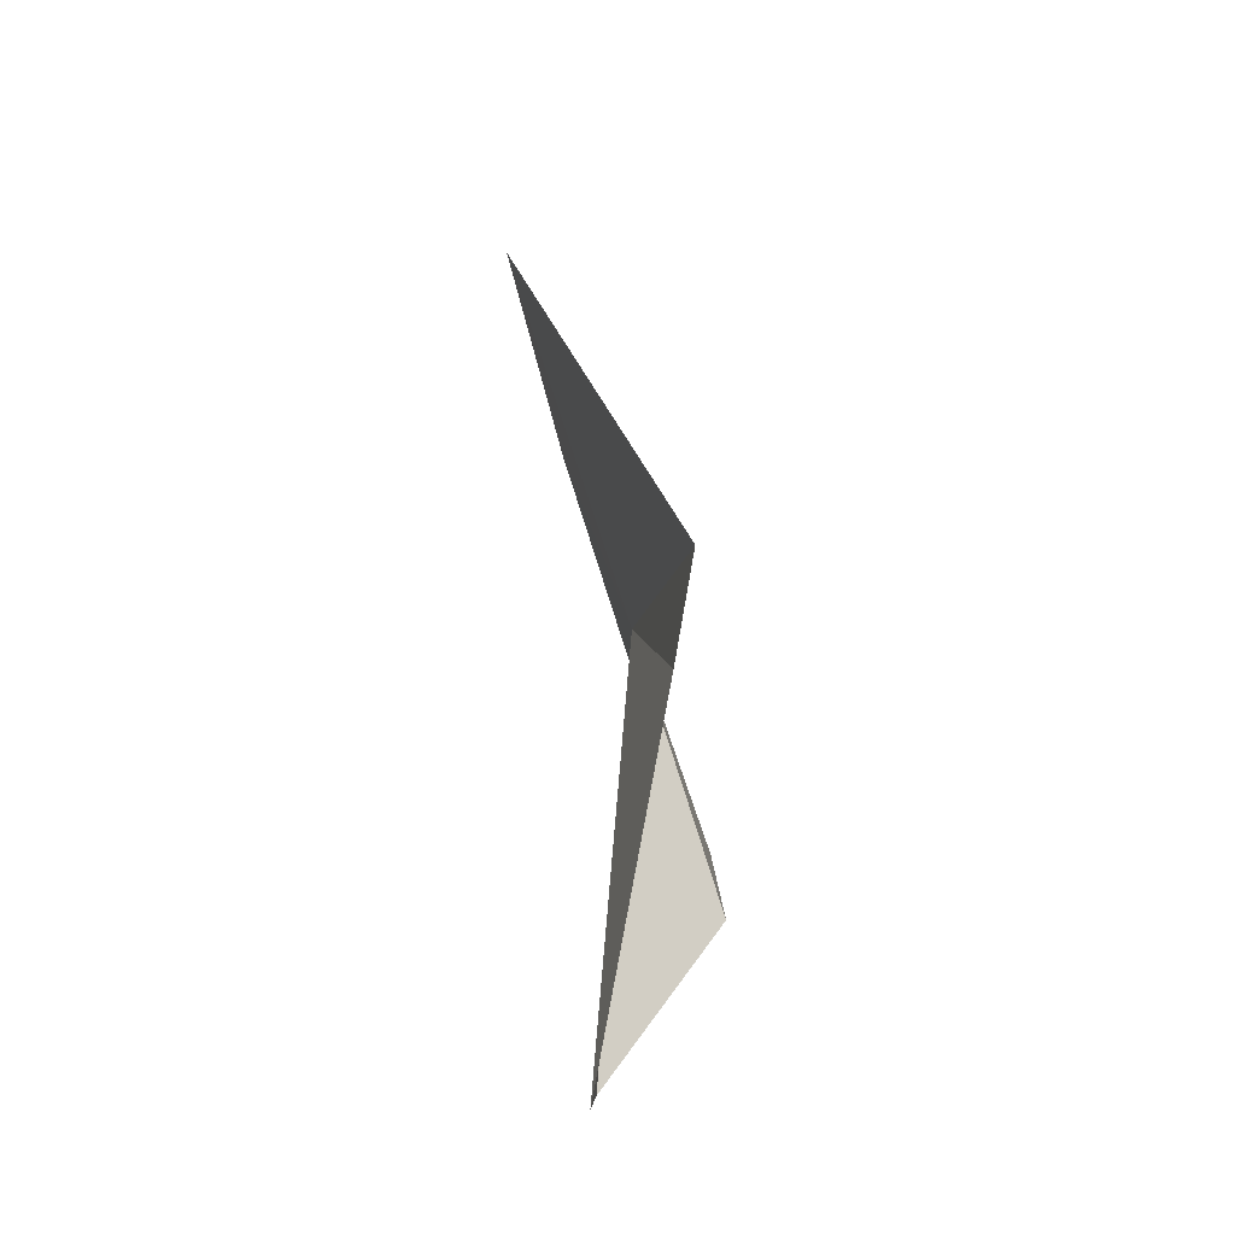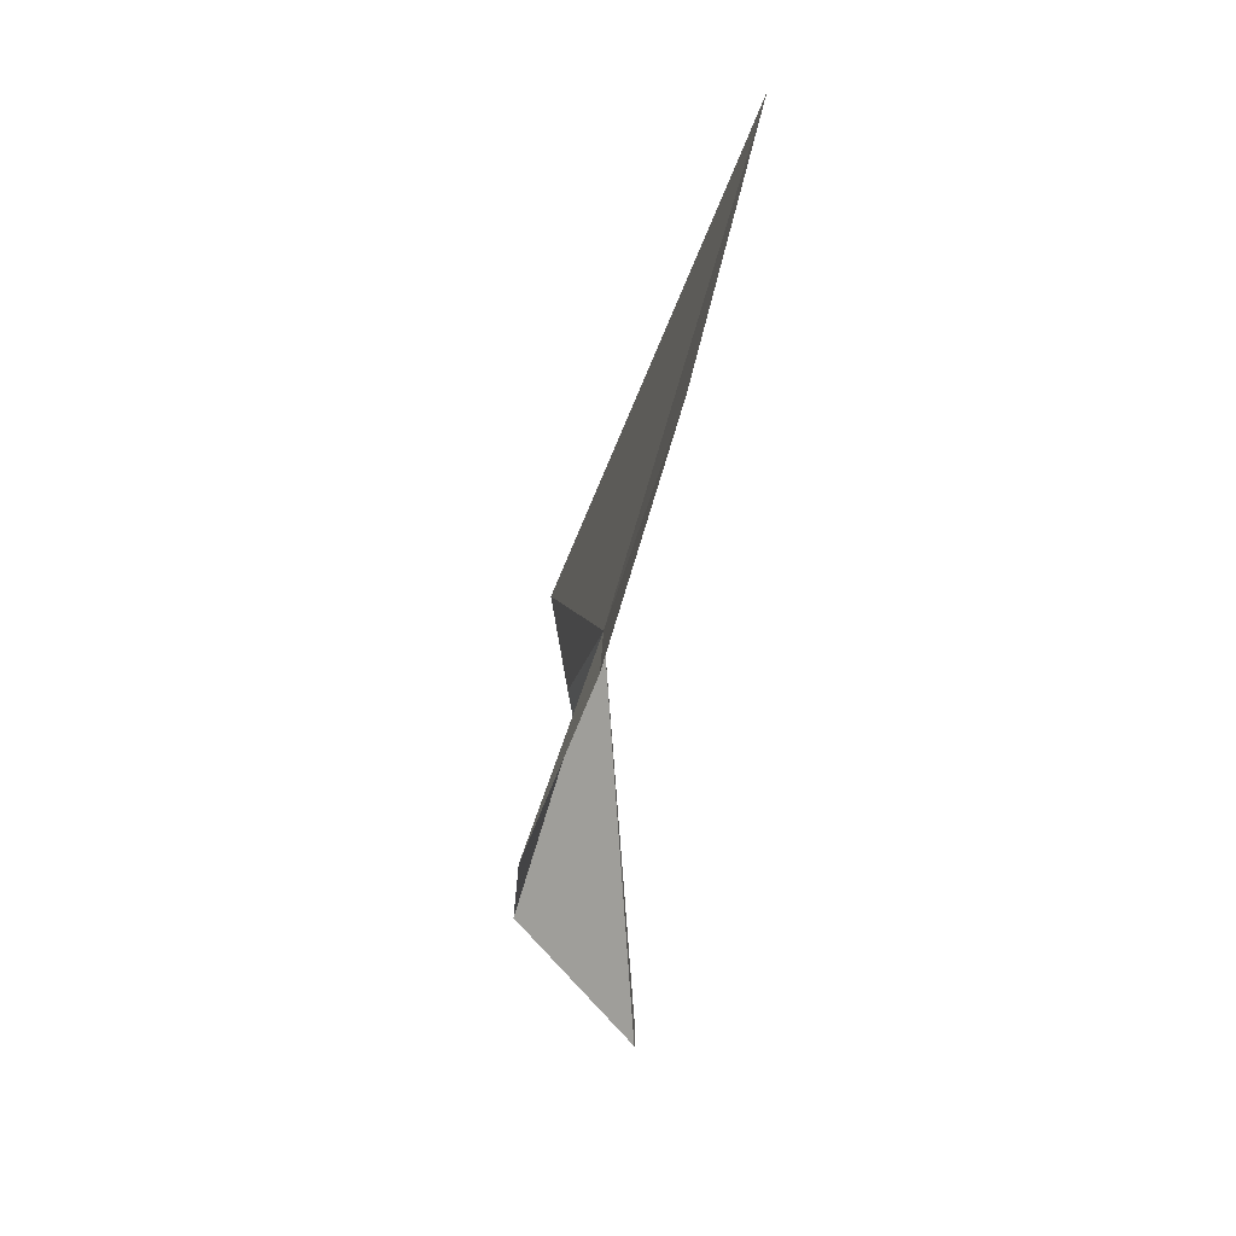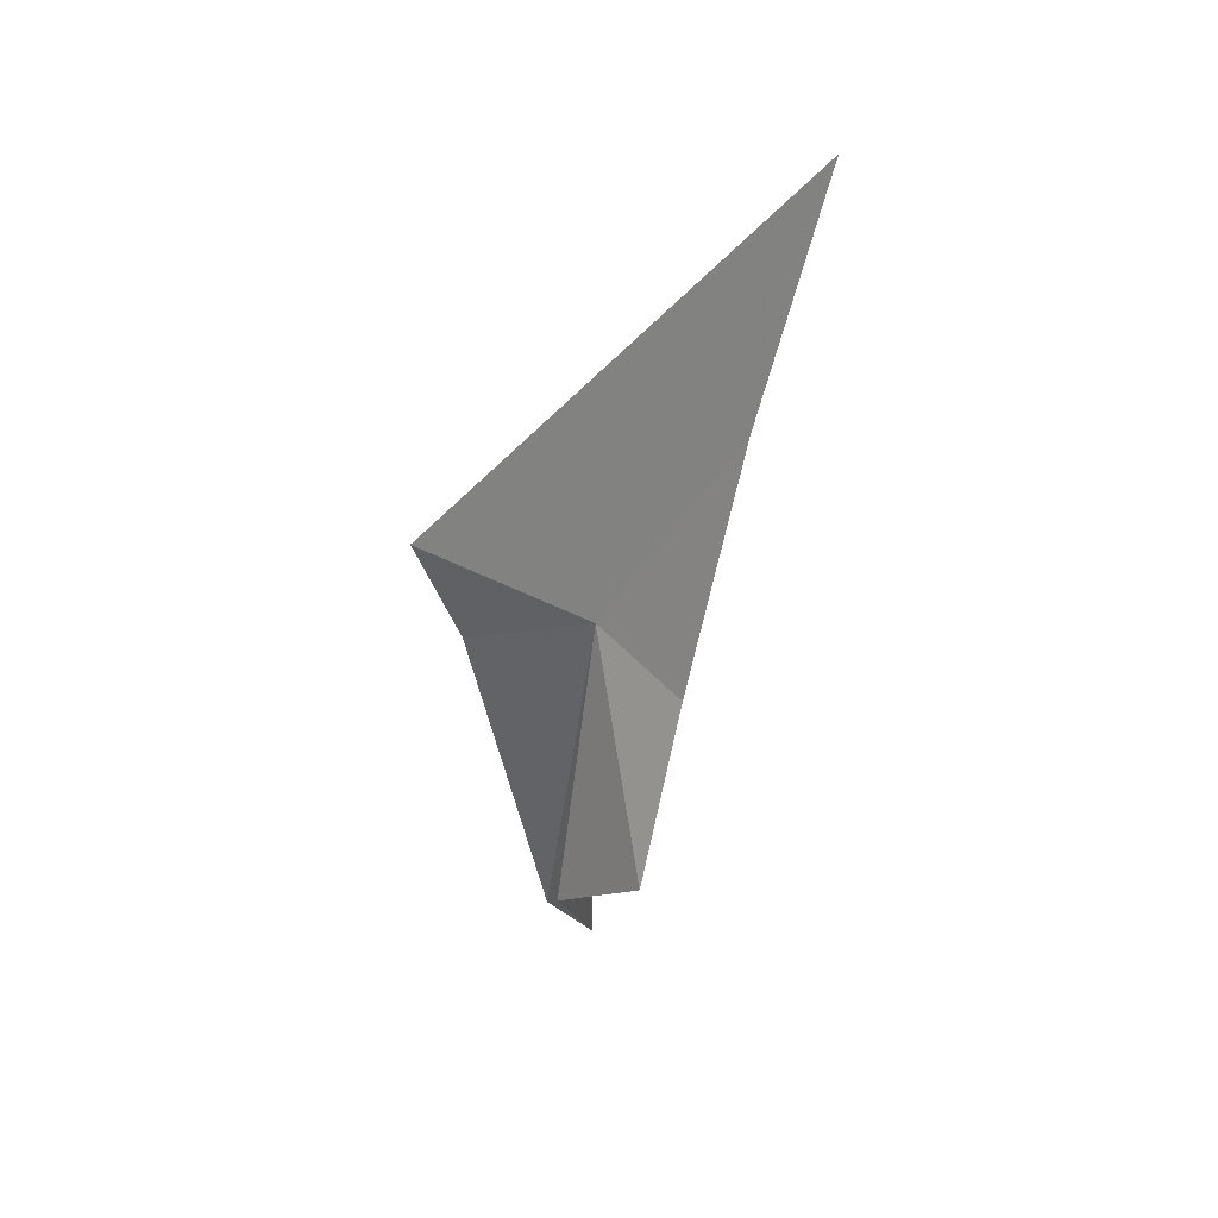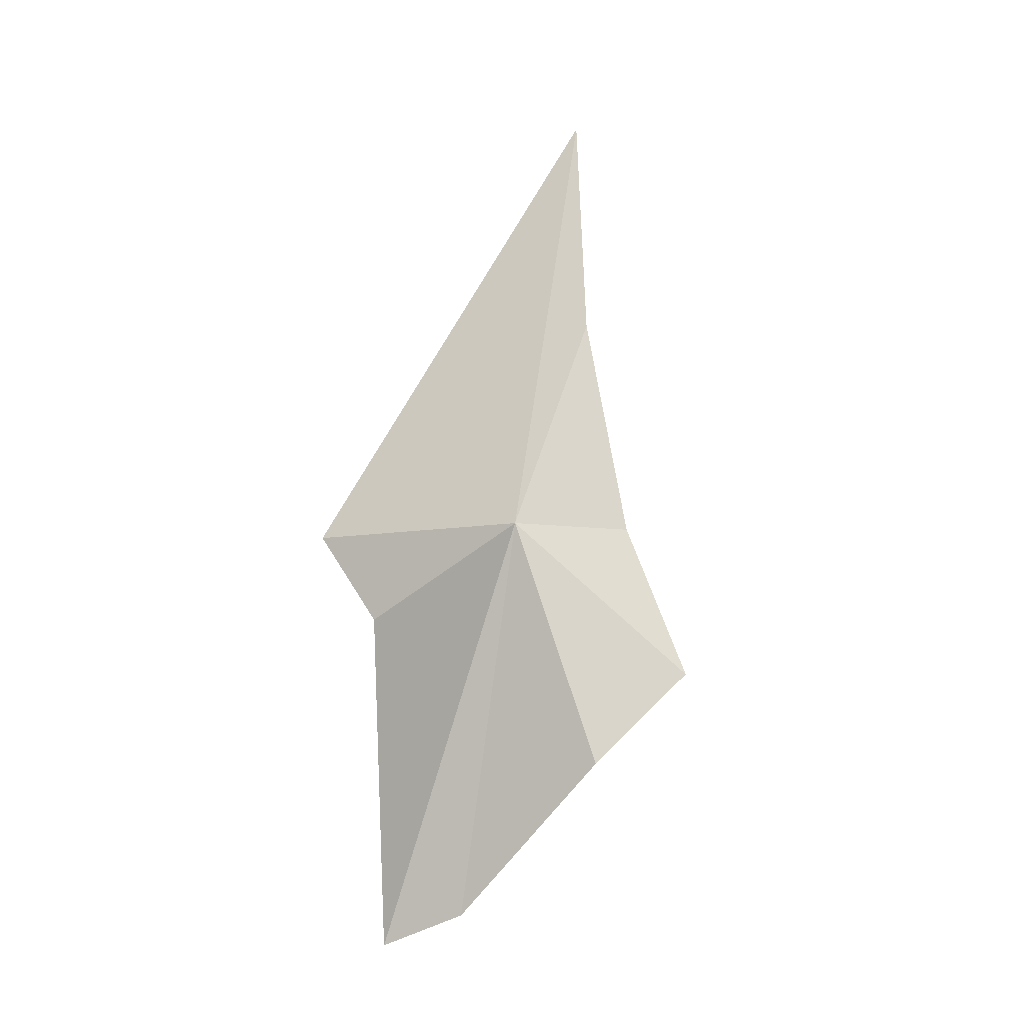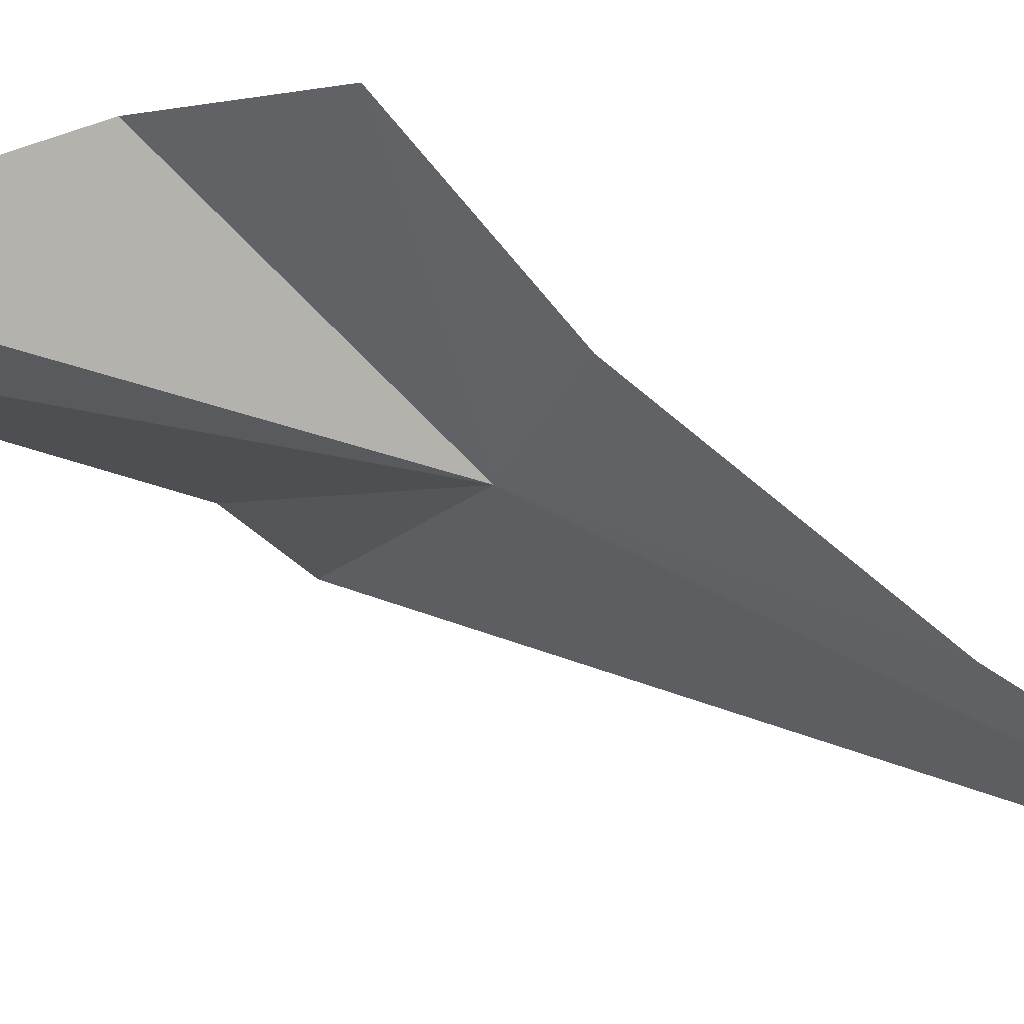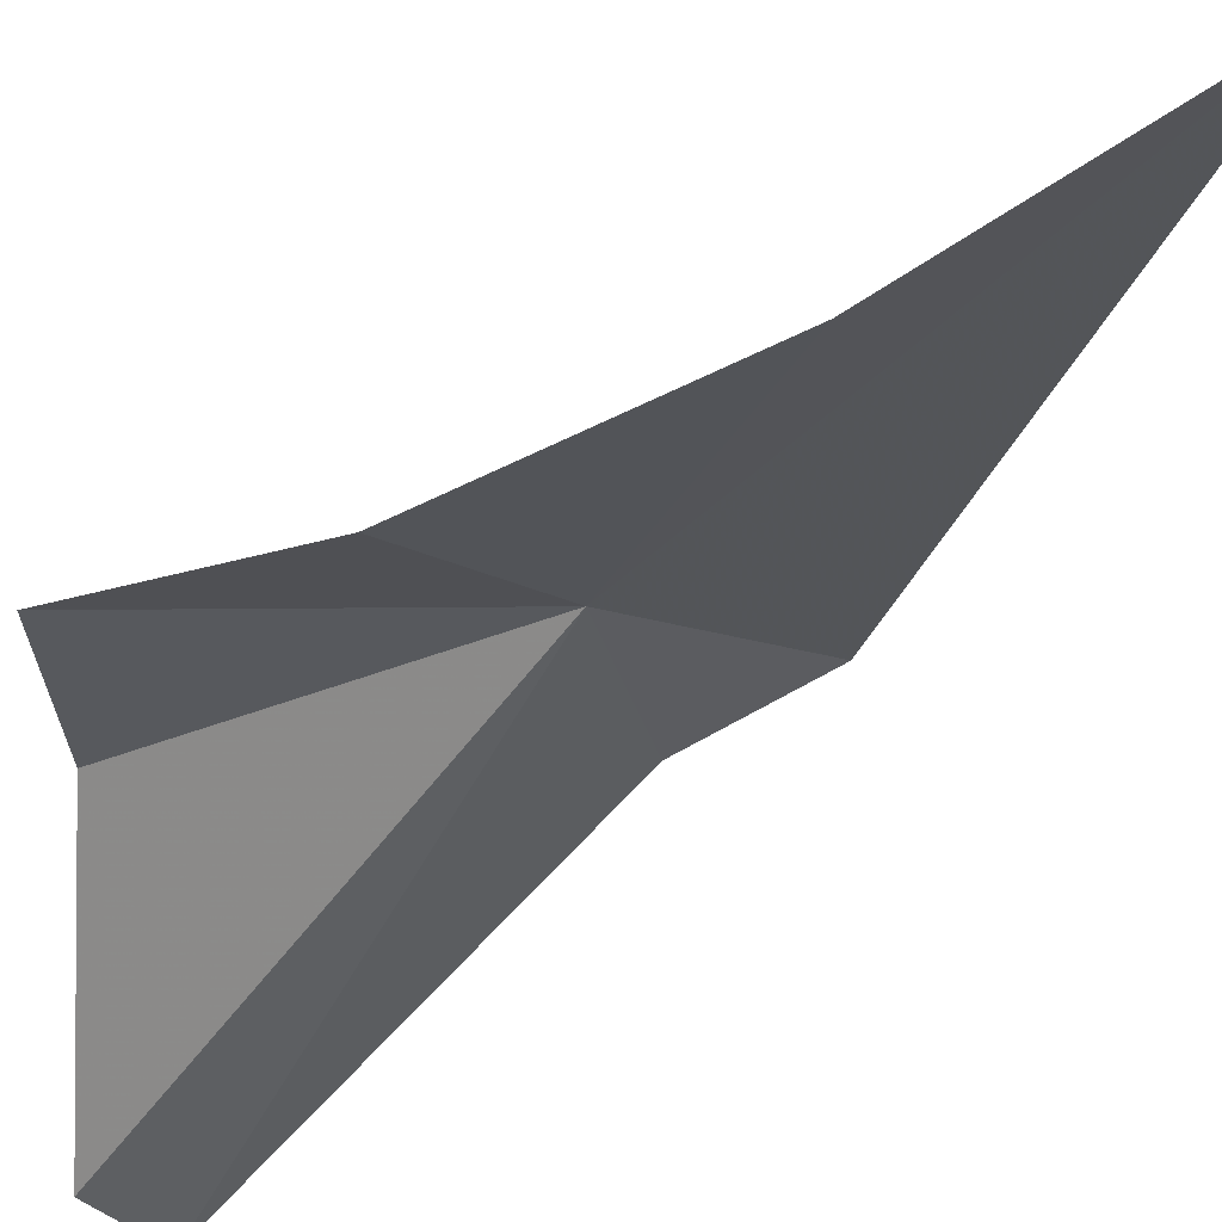
<metadata>
{"format":"obj","ext":"obj","renderer":"f3d","projection":"perspective","resolution":1024,"background":"white","views":[{"elev":-20.5,"azim":118.1,"up":"+Z"},{"elev":12.2,"azim":-63.3,"up":"+Z"},{"elev":33.1,"azim":-98.0,"up":"+Z"},{"elev":-1.6,"azim":180.0,"up":"+Z"},{"elev":-57.5,"azim":-116.6,"up":"+Y"},{"elev":-54.4,"azim":-43.3,"up":"+Y"}]}
</metadata>
<code>
v 4.437 24.44 10.44
v 4.683 24.63 10.27
v 4.674 24.5 9.675
v 4.766 24.71 10.41
v 4.225 24.33 10.43
v 4.121 24.41 10.16
v 4.297 24.23 10.83
v 4.313 24.12 11.24
v 4.537 24.43 9.717
v 4.293 24.52 10
f 1 3 2
f 1 2 4
f 1 5 6
f 1 8 7
f 1 9 3
f 1 6 10
f 1 10 9
f 1 7 5
f 1 4 8

</code>
